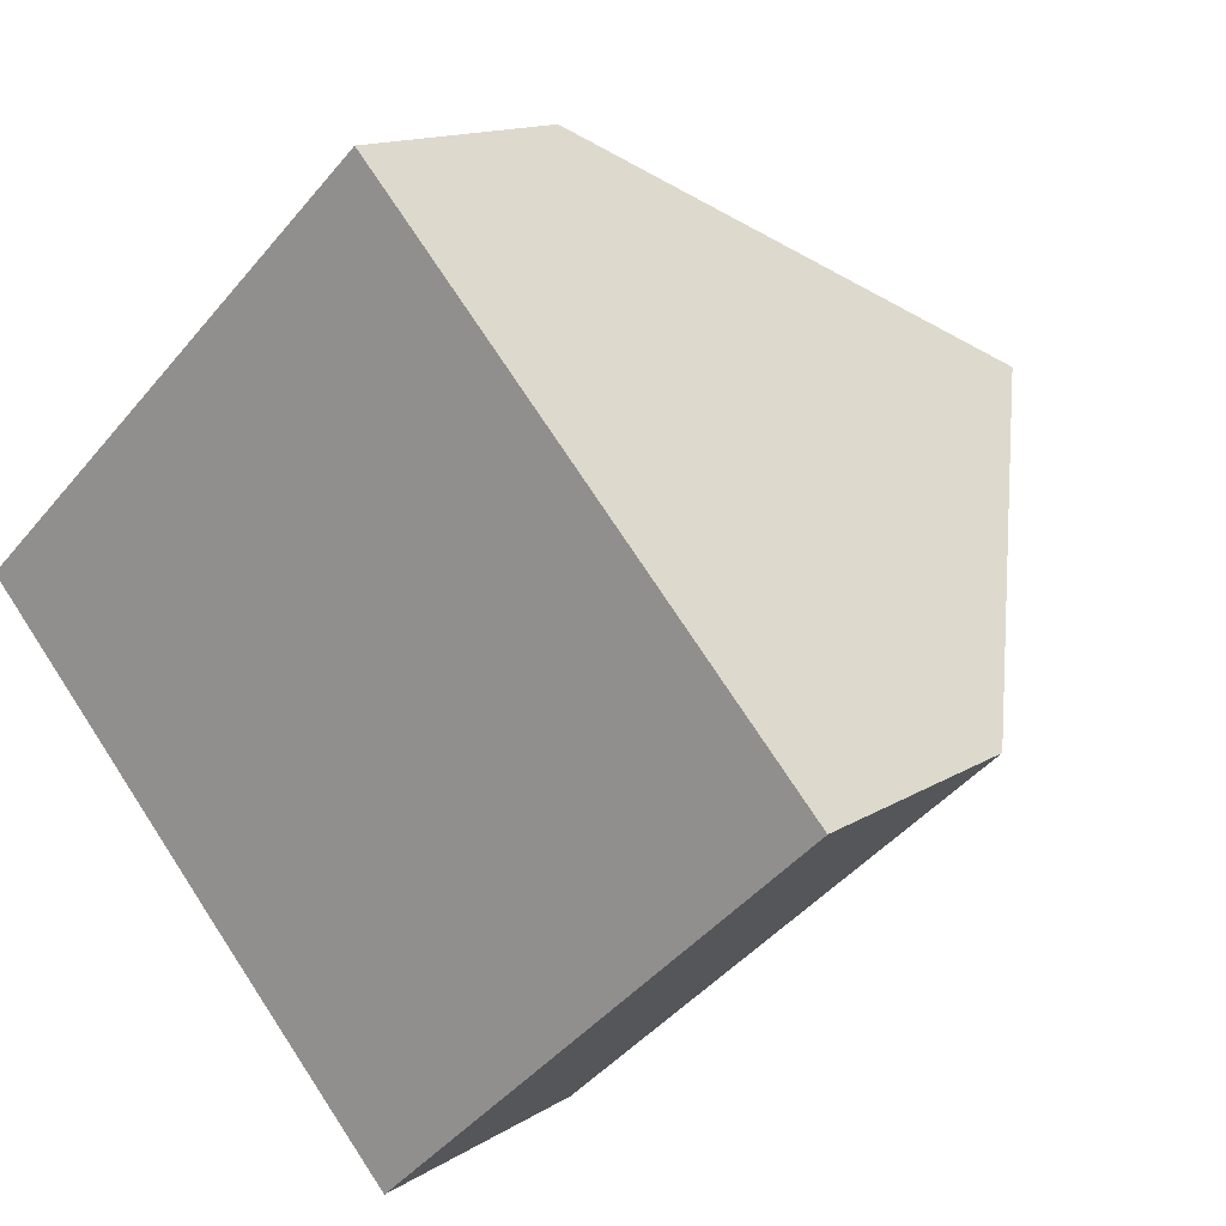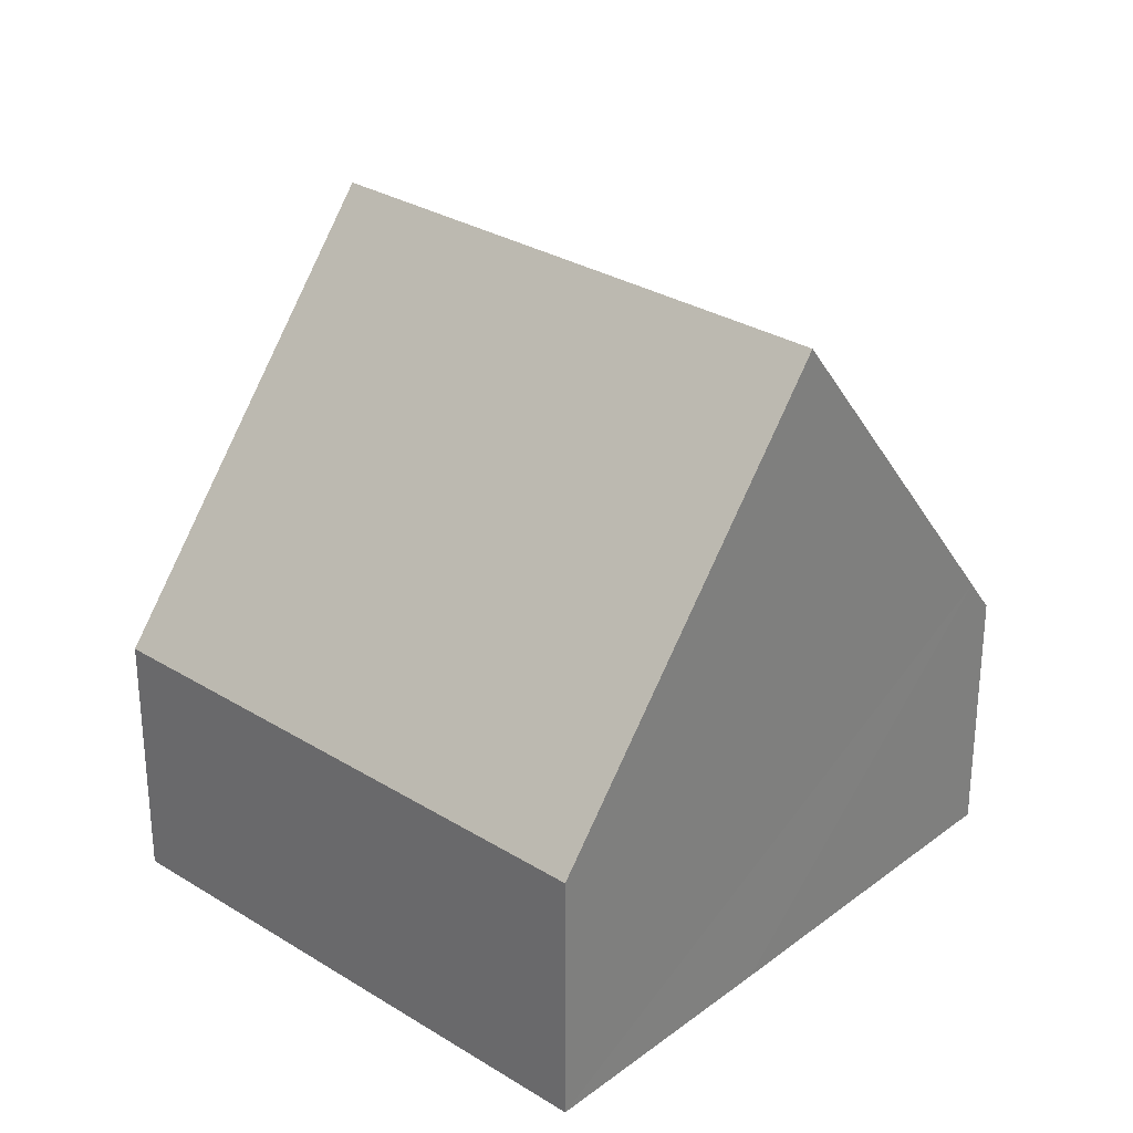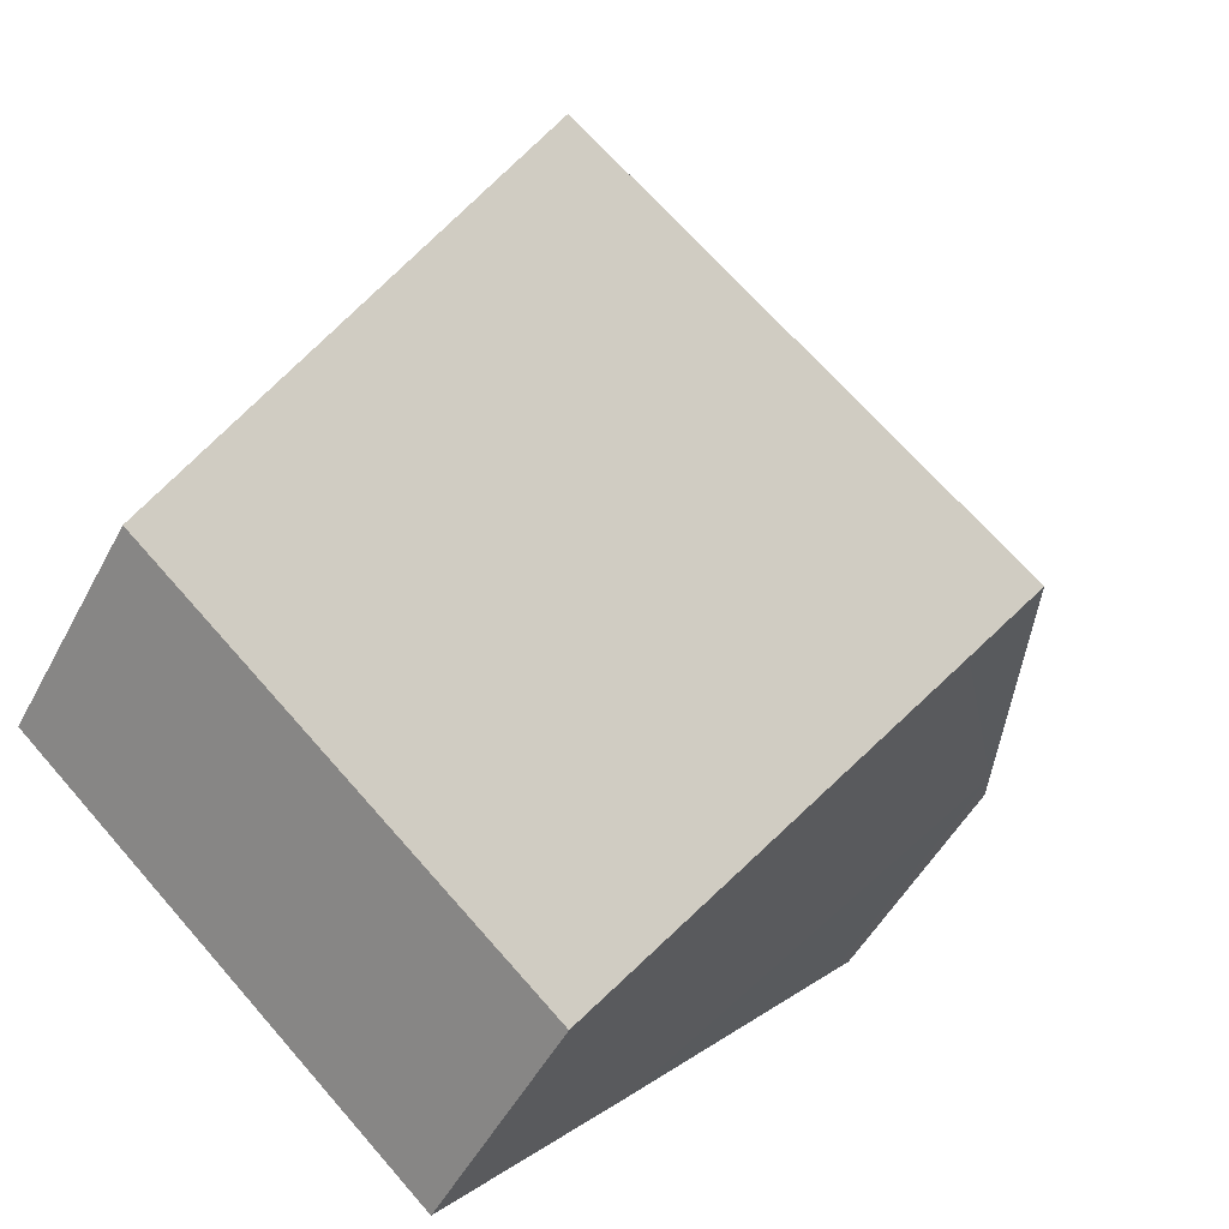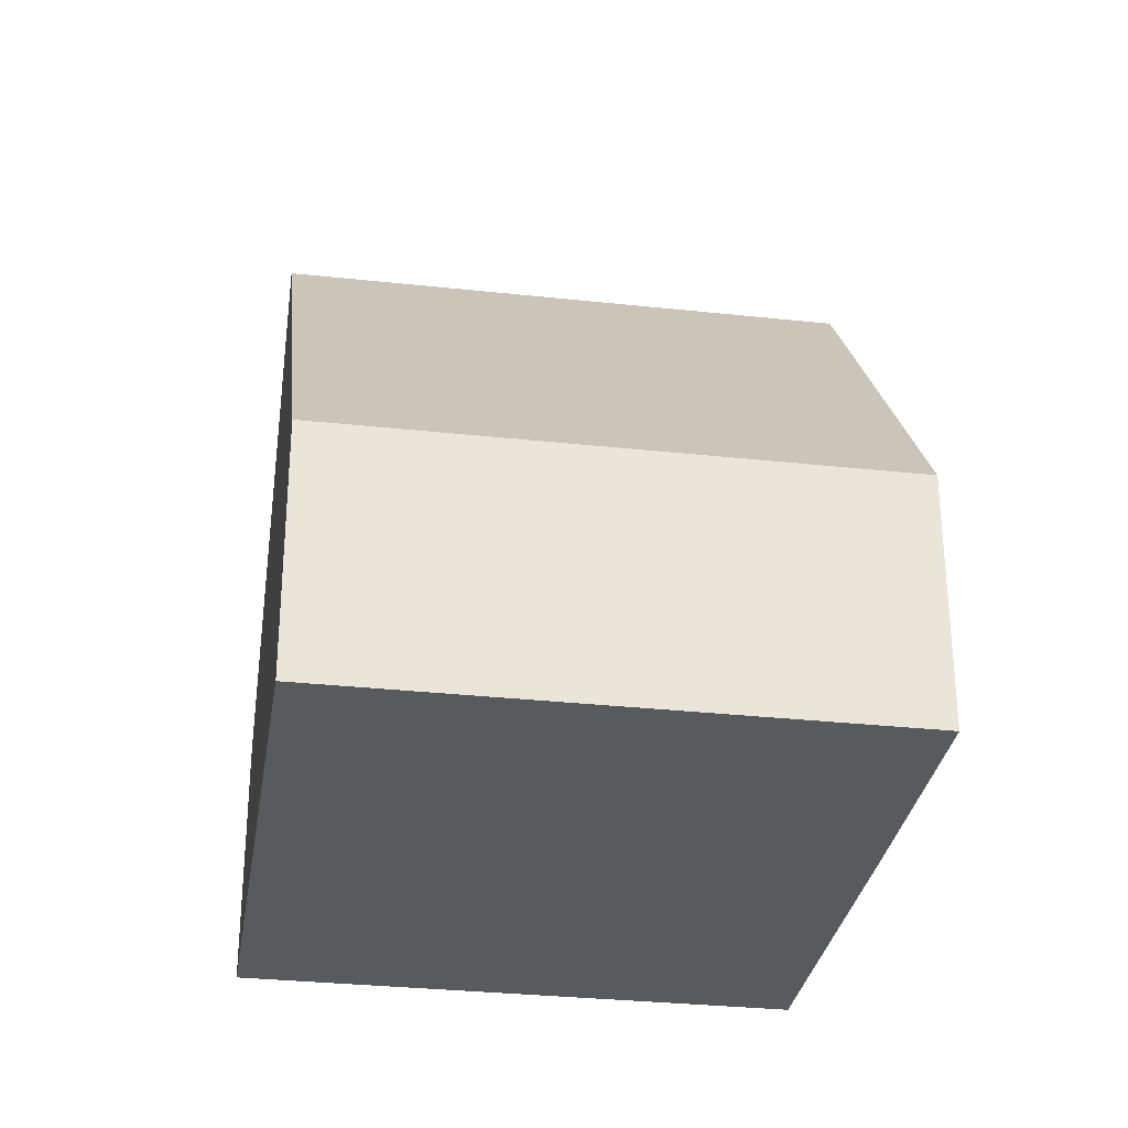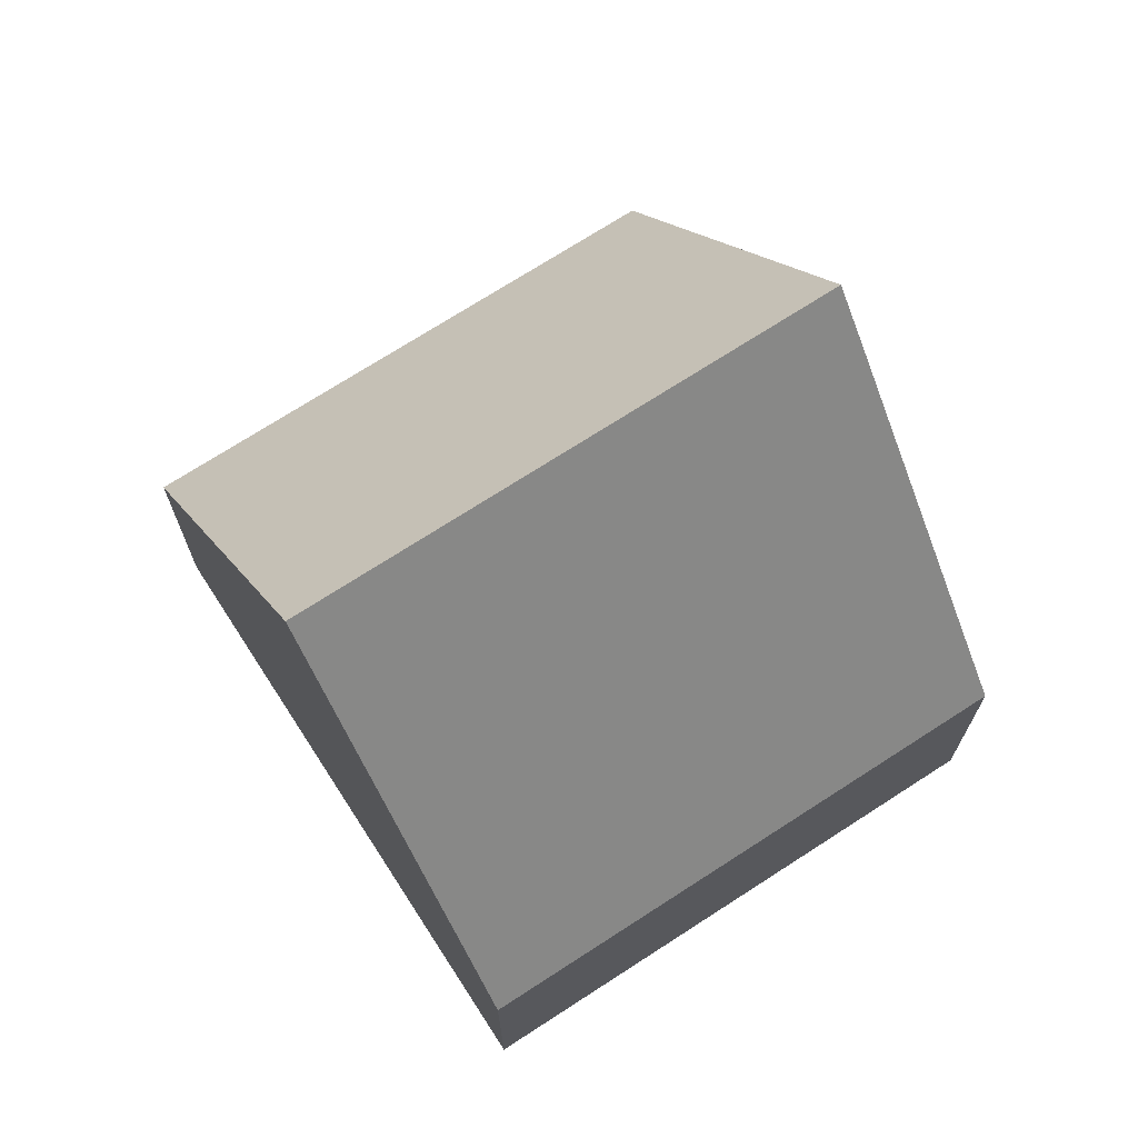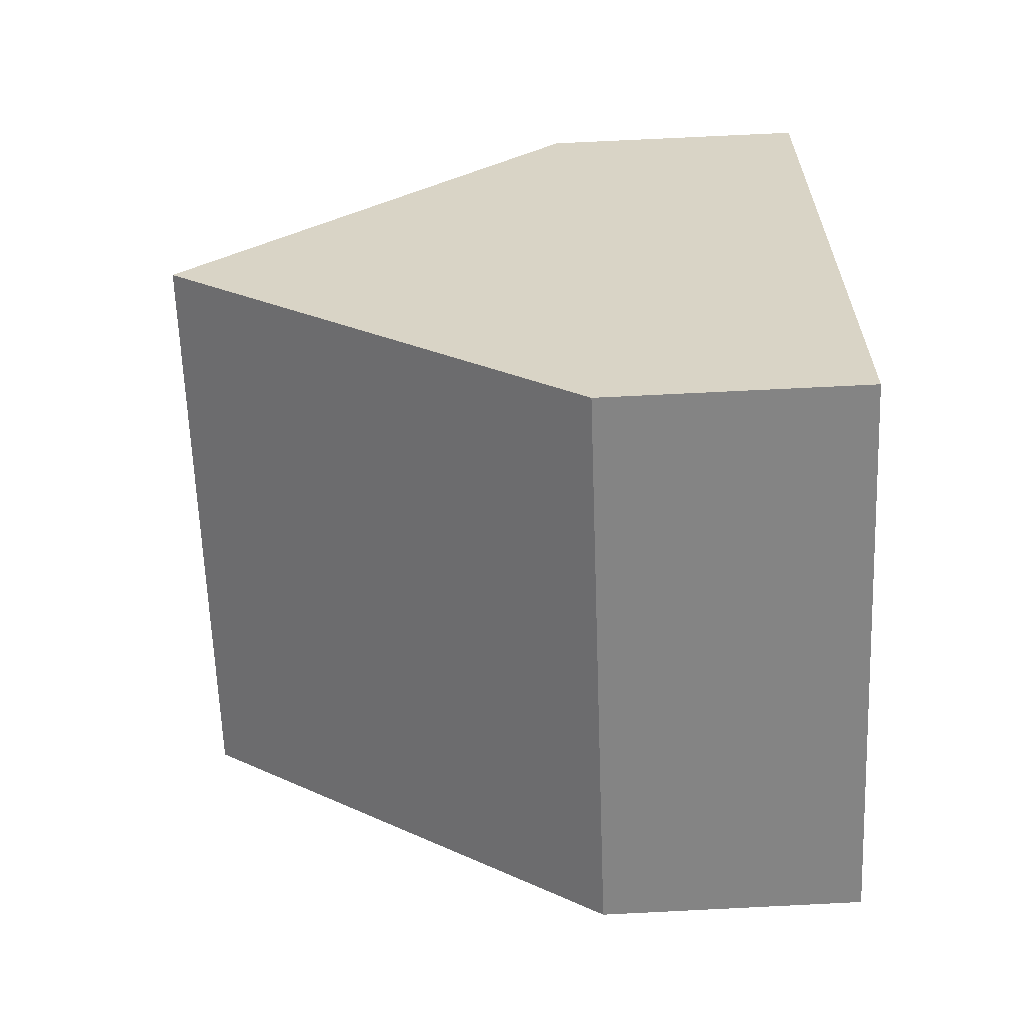
<metadata>
{"format":"obj","ext":"obj","renderer":"f3d","projection":"perspective","resolution":1024,"background":"white","views":[{"elev":13.6,"azim":35.9,"up":"+Z"},{"elev":29.7,"azim":179.6,"up":"+Y"},{"elev":-49.5,"azim":153.0,"up":"+Z"},{"elev":-31.1,"azim":128.4,"up":"+Y"},{"elev":71.6,"azim":104.3,"up":"+Y"},{"elev":76.1,"azim":-92.8,"up":"+Z"}]}
</metadata>
<code>
v  4.018 9.537 -4.387
v  13.76 4.149 -1.254
v  6.946 4.149 -7.553
v  10.28 10.56 2.513
v  3.466 10.56 -3.783
v  6.792 4.148 6.28
v  0.333 4.762 -0.36
v  0 4.149 2.541e-16
v  0 0 0
v  6.792 -3.845e-16 6.28
v  10.28 -1.539e-16 2.513
v  13.76 7.679e-17 -1.254
v  6.946 4.625e-16 -7.553
v  4.018 2.686e-16 -4.387
v  3.466 2.316e-16 -3.783
v  0.333 2.204e-17 -0.36
g defaultobject
f 1 2 3
f 2 1 4
f 4 1 5
f 6 7 8
f 7 6 5
f 5 6 4
f 9 6 8
f 6 9 10
f 6 2 4
f 2 6 10
f 2 10 11
f 2 11 12
f 12 3 2
f 3 12 13
f 1 7 5
f 7 1 3
f 7 3 13
f 7 13 14
f 7 14 15
f 7 15 16
f 7 16 8
f 8 16 9
f 11 13 12
f 13 11 10
f 13 10 16
f 16 10 9
f 13 16 15
f 13 15 14

</code>
